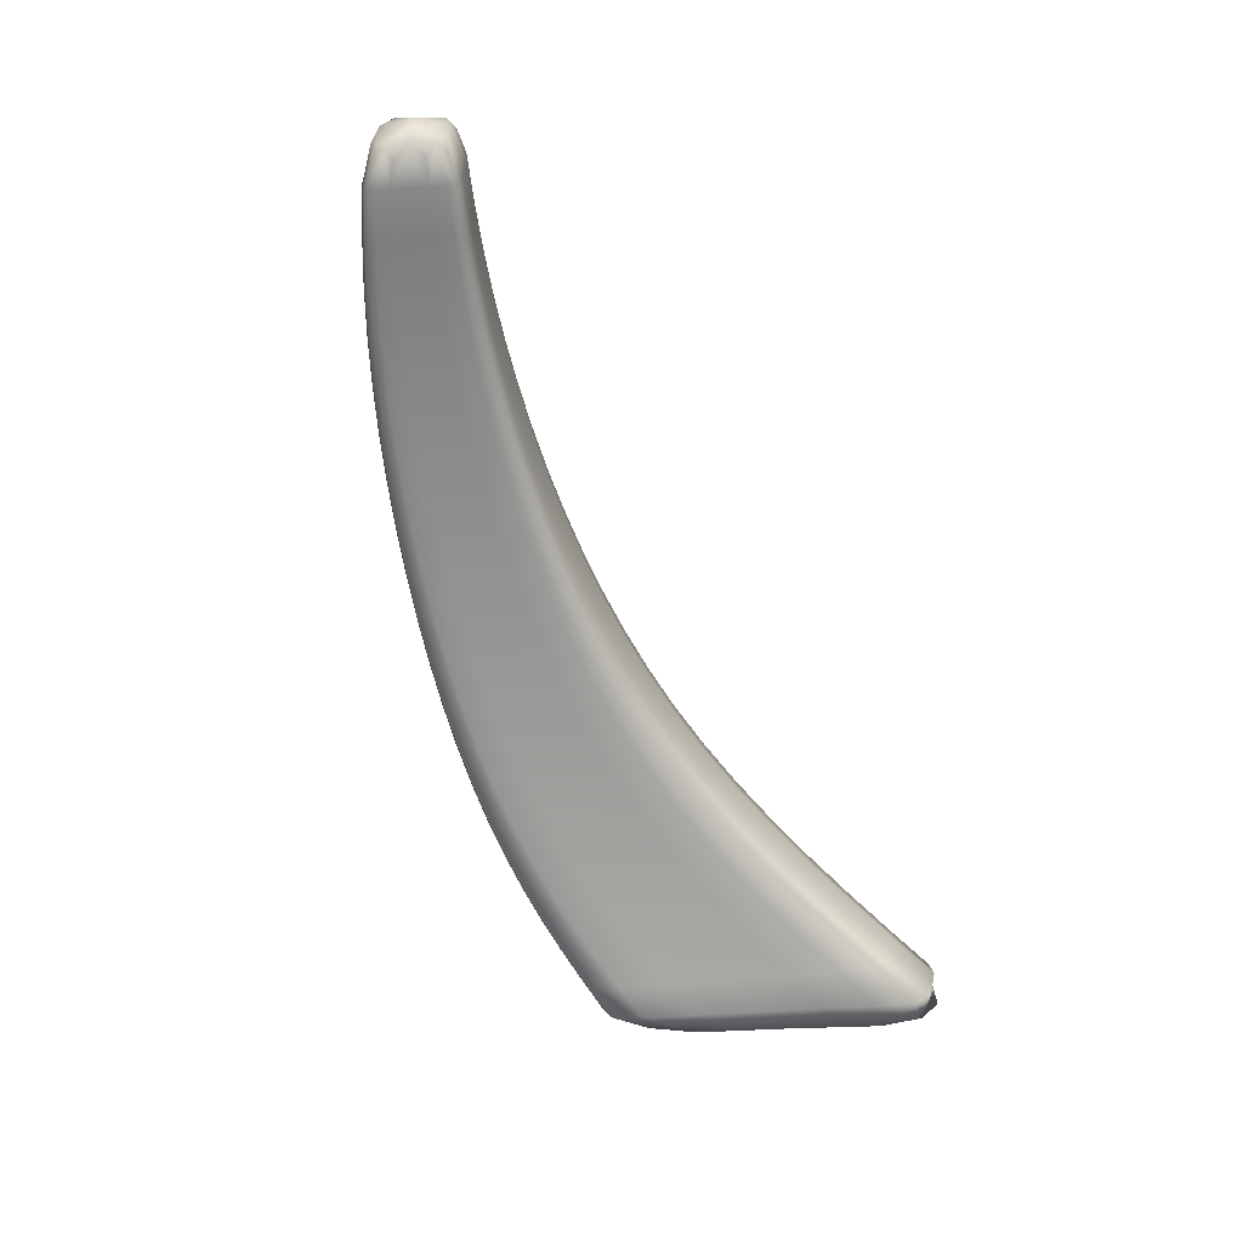
<metadata>
{"format":"obj","ext":"obj","renderer":"f3d","projection":"perspective","resolution":1024,"background":"white","views":[{"elev":-44.8,"azim":106.8,"up":"+Z"}]}
</metadata>
<code>
v -1.036 0.35 -0.006507
v -3.85 0.3387 -0.9002
v -2.426 0.01482 -0.2829
v -2.356 0.4814 -0.5568
v -1.064 0.546 -0.1702
v -2.318 0.02905 -0.6128
v -1.008 0.3488 -0.1845
v -1.546 0.1614 -0.06578
v -1.488 0.1687 -0.3325
v -1.51 0.1515 -0.2207
v -1.017 0.3356 -0.1064
v -1.255 0.2492 -0.01641
v -1.227 0.2396 -0.1551
v -1.212 0.2534 -0.2553
v -1.84 0.09382 -0.1272
v -1.767 0.104 -0.4183
v -1.795 0.08354 -0.2966
v -2.362 0.002533 -0.4754
v -2.135 0.04511 -0.1999
v -2.081 0.03412 -0.3819
v -2.044 0.05764 -0.5122
v -1.551 0.4803 -0.3039
v -1.022 0.4043 -0.1958
v -1.503 0.2555 -0.3382
v -1.229 0.3274 -0.2618
v -1.045 0.4869 -0.1894
v -1.529 0.3868 -0.3256
v -1.257 0.4394 -0.2523
v -1.279 0.5192 -0.2339
v -2.323 0.155 -0.6132
v -1.778 0.2033 -0.4227
v -2.052 0.1698 -0.5147
v -1.821 0.4603 -0.3812
v -1.801 0.3533 -0.4063
v -2.34 0.3455 -0.5886
v -2.072 0.3392 -0.4942
v -2.089 0.4599 -0.4655
v -2.444 0.4846 -0.2913
v -1.089 0.551 -0.01636
v -1.6 0.4826 -0.08031
v -1.078 0.558 -0.09852
v -1.575 0.4915 -0.2021
v -1.298 0.5292 -0.1416
v -1.317 0.5223 -0.03105
v -1.883 0.4622 -0.1401
v -1.851 0.4728 -0.2713
v -2.397 0.4977 -0.4355
v -2.124 0.4741 -0.349
v -2.164 0.4621 -0.2103
v -1.082 0.5104 0.006633
v -1.594 0.422 -0.05787
v -1.308 0.4708 -0.0106
v -1.06 0.4265 0.01315
v -1.572 0.2877 -0.04906
v -1.283 0.3568 -0.002179
v -2.449 0.3959 -0.2655
v -1.88 0.3926 -0.1162
v -2.165 0.3833 -0.1854
v -1.863 0.2386 -0.1076
v -2.442 0.1994 -0.2579
v -2.154 0.2089 -0.1774
v -3.861 1.154 -1.203
v -3.234 0.04948 -0.5726
v -3.15 0.7259 -0.8714
v -3.074 0.0618 -0.9308
v -2.71 0.003846 -0.3745
v -2.584 0.01883 -0.7183
v -2.635 -0.01077 -0.5753
v -3.138 0.02647 -0.7815
v -2.98 0.01458 -0.4721
v -2.895 -0.003399 -0.6784
v -2.837 0.02902 -0.8254
v -3.088 0.2459 -0.9294
v -2.588 0.1607 -0.7168
v -2.844 0.1899 -0.823
v -2.622 0.5287 -0.6549
v -2.605 0.3753 -0.6889
v -3.121 0.5255 -0.9025
v -2.866 0.4337 -0.7939
v -2.887 0.6082 -0.7597
v -3.688 0.3253 -1.186
v -3.469 0.1078 -0.6746
v -3.295 0.1165 -1.033
v -3.363 0.07813 -0.8831
v -3.747 0.2713 -1.057
v -3.689 0.1851 -0.7781
v -3.574 0.1474 -0.9837
v -3.502 0.1887 -1.134
v -3.726 0.5567 -1.209
v -3.32 0.328 -1.035
v -3.542 0.4312 -1.142
v -3.411 0.8813 -0.9911
v -3.37 0.6501 -1.015
v -3.8 0.9032 -1.212
v -3.612 0.801 -1.133
v -3.667 1.067 -1.12
v -3.271 0.7398 -0.6039
v -2.722 0.534 -0.3833
v -2.668 0.5478 -0.5307
v -3.207 0.754 -0.7496
v -2.938 0.6312 -0.6352
v -2.998 0.617 -0.4872
v -3.276 0.6102 -0.5716
v -2.729 0.434 -0.3564
v -3.005 0.5036 -0.4584
v -2.726 0.2122 -0.3481
v -3.263 0.3215 -0.5524
v -3 0.2516 -0.4467
v -3.974 1.19 -1.013
v -3.539 0.9015 -0.7345
v -3.472 0.9155 -0.8752
v -3.921 1.213 -1.119
v -3.731 1.108 -1.013
v -3.799 1.094 -0.8791
v -3.967 1.019 -0.9574
v -3.539 0.753 -0.6965
v -3.793 0.9246 -0.8332
v -3.513 0.4211 -0.6644
v -3.921 0.6636 -0.9008
v -3.751 0.5446 -0.7828
v -3.907 0.5219 -0.9154
v -3.794 0.2283 -0.8309
v -3.725 0.3382 -0.7607
v -3.866 0.6122 -0.8445
v -2.439 0.09273 -0.2552
v -2.281 0.02763 -0.2402
v -2.148 0.1143 -0.1742
v -2.299 0.2015 -0.2163
v -2.347 0.4266 -0.5792
v -2.223 0.4677 -0.5103
v -2.08 0.4113 -0.4863
v -2.206 0.3396 -0.5406
v -2.334 0.00863 -0.5599
v -2.182 0.04111 -0.5618
v -2.058 0.03949 -0.4618
v -2.222 0.01608 -0.4277
v -1.495 0.155 -0.289
v -1.35 0.2084 -0.2928
v -1.217 0.2421 -0.2162
v -1.368 0.1929 -0.1866
v -1.4 0.2027 -0.03957
v -1.528 0.147 -0.1354
v -1.241 0.2364 -0.07862
v -1.113 0.3011 0.00366
v -1.089 0.2916 -0.1261
v -1.002 0.3621 -0.05081
v -1.076 0.3036 -0.2201
v -0.9888 0.3645 -0.1429
v -1.777 0.08804 -0.3711
v -1.627 0.1339 -0.3744
v -1.652 0.1151 -0.2574
v -1.692 0.1252 -0.09501
v -1.818 0.07779 -0.2034
v -2.397 -0.005253 -0.3698
v -2.109 0.02726 -0.2819
v -1.988 0.06716 -0.1622
v -1.938 0.05657 -0.3381
v -1.906 0.07856 -0.4643
v -1.415 0.4974 -0.268
v -1.269 0.487 -0.2487
v -1.393 0.4107 -0.288
v -1.54 0.4426 -0.3208
v -1.492 0.2035 -0.3437
v -1.365 0.289 -0.2989
v -1.217 0.283 -0.2659
v -0.9909 0.3902 -0.1766
v -1.093 0.3709 -0.2267
v -1.516 0.3205 -0.3317
v -1.243 0.3829 -0.2569
v -1.009 0.454 -0.1716
v -1.121 0.4729 -0.2186
v -1.142 0.5455 -0.2017
v -1.028 0.5205 -0.1667
v -2.317 0.07971 -0.624
v -2.188 0.16 -0.5632
v -2.045 0.1027 -0.5236
v -1.64 0.227 -0.3795
v -1.769 0.1439 -0.4298
v -1.915 0.1842 -0.4678
v -1.686 0.4679 -0.3417
v -1.665 0.3677 -0.3651
v -1.811 0.4172 -0.4001
v -1.789 0.2776 -0.4143
v -2.332 0.2493 -0.6006
v -2.062 0.2536 -0.5042
v -1.937 0.3438 -0.4494
v -1.955 0.4575 -0.4225
v -2.423 0.4962 -0.3555
v -2.304 0.4703 -0.2494
v -2.147 0.4726 -0.2721
v -2.261 0.4829 -0.3912
v -1.459 0.5001 -0.05436
v -1.309 0.5287 -0.08032
v -1.437 0.508 -0.1708
v -1.59 0.4905 -0.1346
v -1.562 0.4924 -0.2615
v -1.288 0.5297 -0.1955
v -1.041 0.5479 -0.1309
v -1.159 0.555 -0.1147
v -1.175 0.5491 -0.01043
v -1.053 0.5476 -0.05276
v -1.742 0.47 -0.1089
v -1.713 0.4797 -0.2356
v -1.869 0.4714 -0.1985
v -1.834 0.474 -0.3352
v -2.374 0.499 -0.5058
v -2.105 0.4754 -0.4167
v -1.988 0.4708 -0.3091
v -2.024 0.4595 -0.1739
v -1.269 0.2948 0.001844
v -1.427 0.3197 -0.02414
v -1.56 0.2148 -0.04501
v -1.601 0.4612 -0.06078
v -1.451 0.444 -0.03284
v -1.316 0.5042 -0.0133
v -1.056 0.5323 -0.007387
v -1.166 0.5024 0.008833
v -1.584 0.3604 -0.05362
v -1.297 0.4186 -0.006577
v -1.041 0.478 -0.002983
v -1.14 0.3988 0.0168
v -1.021 0.3998 0.002844
v -2.45 0.4533 -0.2684
v -2.307 0.3867 -0.2241
v -2.168 0.4343 -0.1883
v -1.737 0.4048 -0.08566
v -1.885 0.4376 -0.1191
v -2.023 0.3854 -0.1494
v -1.717 0.2607 -0.0769
v -1.854 0.155 -0.1039
v -1.872 0.322 -0.112
v -2.446 0.3058 -0.2615
v -2.16 0.3034 -0.1814
v -2.009 0.2213 -0.1411
v -3.859 1.036 -1.207
v -3.793 1.167 -1.189
v -3.641 0.9588 -1.134
v -3.731 0.883 -1.195
v -3.134 0.6447 -0.8933
v -3.019 0.6622 -0.8146
v -2.875 0.5376 -0.7832
v -2.994 0.4754 -0.8477
v -3.097 0.03329 -0.8735
v -2.957 0.04257 -0.8784
v -2.859 0.003526 -0.7691
v -3.019 0.008734 -0.7301
v -2.603 -0.004095 -0.6634
v -2.452 0.02153 -0.6651
v -2.5 -0.006542 -0.5247
v -2.569 0.006786 -0.3278
v -2.676 -0.01911 -0.4651
v -3.109 0.02899 -0.5221
v -3.189 0.01775 -0.6664
v -2.941 -0.01217 -0.5651
v -2.847 0.006319 -0.4227
v -2.767 -0.009832 -0.6267
v -2.712 0.02121 -0.7718
v -3.074 0.1355 -0.942
v -2.968 0.2145 -0.8762
v -2.835 0.09355 -0.8361
v -2.457 0.1551 -0.6645
v -2.581 0.07581 -0.7291
v -2.718 0.1721 -0.7698
v -2.49 0.5015 -0.6051
v -2.473 0.3572 -0.6381
v -2.612 0.4667 -0.6784
v -2.597 0.2668 -0.7024
v -3.105 0.3842 -0.9151
v -2.855 0.3105 -0.8079
v -2.736 0.4006 -0.7409
v -2.755 0.564 -0.7065
v -3.744 0.3609 -1.141
v -3.602 0.2292 -1.184
v -3.526 0.1532 -1.076
v -3.675 0.1863 -1.034
v -3.319 0.08457 -0.9755
v -3.186 0.0866 -0.9825
v -3.253 0.04978 -0.8325
v -3.353 0.07596 -0.6235
v -3.419 0.06988 -0.7676
v -3.829 0.3545 -0.9876
v -3.633 0.1399 -0.8687
v -3.58 0.1446 -0.7261
v -3.47 0.111 -0.9334
v -3.4 0.1508 -1.084
v -3.737 0.4704 -1.199
v -3.649 0.488 -1.196
v -3.512 0.2854 -1.148
v -3.206 0.2839 -0.9823
v -3.299 0.201 -1.046
v -3.432 0.3775 -1.088
v -3.281 0.7993 -0.9301
v -3.246 0.584 -0.9583
v -3.39 0.7874 -1.01
v -3.345 0.4872 -1.024
v -3.798 0.7466 -1.199
v -3.577 0.614 -1.136
v -3.492 0.7229 -1.073
v -3.54 0.971 -1.054
v -2.996 0.1148 -0.4428
v -3.133 0.2827 -0.4987
v -3.254 0.1648 -0.545
v -3.243 0.7545 -0.6692
v -3.135 0.6733 -0.5439
v -2.972 0.6307 -0.5533
v -3.073 0.6876 -0.6911
v -2.533 0.5191 -0.482
v -2.698 0.5466 -0.449
v -2.583 0.5056 -0.3358
v -2.642 0.5488 -0.6026
v -3.175 0.7535 -0.8203
v -2.909 0.6316 -0.7073
v -2.804 0.5849 -0.5818
v -2.861 0.5708 -0.4337
v -3.279 0.6945 -0.5786
v -3.141 0.5522 -0.5135
v -3.007 0.5772 -0.4628
v -2.73 0.4988 -0.3597
v -2.589 0.4114 -0.3096
v -2.868 0.4645 -0.406
v -2.585 0.2028 -0.3018
v -2.723 0.09187 -0.3454
v -2.728 0.3324 -0.352
v -3.27 0.4779 -0.5619
v -3.003 0.3881 -0.4523
v -2.864 0.2283 -0.3964
v -3.962 1.164 -1.074
v -3.927 1.198 -0.9567
v -3.77 1.111 -0.9402
v -3.859 1.212 -1.086
v -3.406 0.8162 -0.6674
v -3.34 0.8303 -0.8109
v -3.51 0.9174 -0.798
v -3.438 0.9138 -0.943
v -3.907 1.158 -1.171
v -3.697 1.105 -1.077
v -3.602 1.009 -0.9424
v -3.67 0.9948 -0.805
v -3.985 1.101 -1.008
v -3.917 1.017 -0.9059
v -3.804 1.036 -0.8503
v -3.408 0.6774 -0.6325
v -3.545 0.8499 -0.7077
v -3.667 0.8359 -0.7633
v -3.389 0.3679 -0.6076
v -3.497 0.2409 -0.651
v -3.527 0.601 -0.6806
v -3.955 0.8642 -0.9663
v -3.775 0.7506 -0.8085
v -3.633 0.4805 -0.7227
v -3.836 0.3919 -0.8172
v -2.294 0.101 -0.2135
v -2.213 0.4161 -0.532
v -2.197 0.02184 -0.51
v -1.355 0.1959 -0.2514
v -1.383 0.1891 -0.1056
v -1.1 0.2891 -0.05456
v -1.08 0.2935 -0.1834
v -1.636 0.1191 -0.3289
v -1.673 0.11 -0.168
v -2.254 0.008738 -0.3248
v -1.964 0.05025 -0.2414
v -1.917 0.06153 -0.4154
v -1.405 0.4624 -0.2838
v -1.354 0.2407 -0.3037
v -1.082 0.3305 -0.2302
v -1.379 0.3492 -0.2933
v -1.107 0.4214 -0.2225
v -1.133 0.5162 -0.2155
v -2.181 0.08891 -0.573
v -1.63 0.1713 -0.3857
v -1.907 0.121 -0.4758
v -1.676 0.4275 -0.3596
v -1.653 0.2966 -0.3721
v -2.197 0.2489 -0.5516
v -1.926 0.2632 -0.4584
v -1.945 0.4117 -0.4423
v -2.285 0.4813 -0.3125
v -1.45 0.5072 -0.1062
v -1.426 0.5087 -0.2275
v -1.151 0.5552 -0.1655
v -1.169 0.5547 -0.0569
v -1.73 0.4785 -0.1653
v -1.699 0.4808 -0.2974
v -2.24 0.4842 -0.4603
v -1.97 0.4721 -0.375
v -2.008 0.4693 -0.2341
v -1.414 0.2523 -0.02005
v -1.458 0.4803 -0.03567
v -1.173 0.5327 0.006299
v -1.44 0.387 -0.02866
v -1.154 0.4549 0.01262
v -1.126 0.3426 0.02066
v -2.309 0.4408 -0.2269
v -1.743 0.447 -0.08859
v -2.027 0.4333 -0.1523
v -1.706 0.1825 -0.07298
v -1.728 0.3388 -0.0814
v -2.303 0.3018 -0.2201
v -2.016 0.3102 -0.1453
v -2.001 0.1323 -0.1377
v -3.764 1.052 -1.199
v -3.005 0.5866 -0.8375
v -2.98 0.01562 -0.8216
v -2.47 -7.1e-05 -0.6111
v -2.537 -0.01464 -0.4167
v -3.068 -7.1e-05 -0.6157
v -2.811 -0.01841 -0.5148
v -2.733 -0.002979 -0.7162
v -2.957 0.1115 -0.8893
v -2.45 0.07523 -0.6761
v -2.71 0.08179 -0.7826
v -2.479 0.4432 -0.6281
v -2.465 0.2551 -0.6509
v -2.981 0.3435 -0.8613
v -2.727 0.2851 -0.7548
v -2.743 0.4979 -0.7301
v -3.626 0.1917 -1.126
v -3.21 0.05645 -0.9248
v -3.306 0.04125 -0.717
v -3.736 0.1793 -0.9199
v -3.527 0.1031 -0.818
v -3.424 0.1171 -1.026
v -3.615 0.3322 -1.2
v -3.189 0.1655 -0.9942
v -3.407 0.2413 -1.097
v -3.263 0.7119 -0.9506
v -3.226 0.4323 -0.9694
v -3.691 0.6832 -1.194
v -3.462 0.5482 -1.08
v -3.516 0.8702 -1.071
v -3.127 0.1364 -0.4934
v -3.108 0.6875 -0.6097
v -2.561 0.5177 -0.4009
v -2.508 0.5202 -0.5532
v -3.042 0.6876 -0.7627
v -2.776 0.5857 -0.6539
v -2.835 0.584 -0.4997
v -3.143 0.631 -0.5191
v -2.59 0.4724 -0.3126
v -2.869 0.5335 -0.4097
v -2.582 0.08954 -0.2992
v -2.587 0.3158 -0.3055
v -3.138 0.4287 -0.506
v -2.866 0.3562 -0.401
v -2.861 0.1002 -0.3933
v -3.898 1.216 -1.016
v -3.377 0.8315 -0.732
v -3.307 0.8292 -0.8804
v -3.824 1.208 -1.148
v -3.569 1.006 -1.008
v -3.641 1.011 -0.8674
v -3.93 1.136 -0.9265
v -3.413 0.7678 -0.6414
v -3.676 0.9397 -0.7773
v -3.378 0.1998 -0.5976
v -3.4 0.5356 -0.6201
v -3.895 0.8319 -0.876
v -3.652 0.6731 -0.7434
v -3.613 0.2874 -0.7053
v -3.899 0.7956 -1.098
v -0.9883 0.4699 -0.08381
f 121 2 122 351
f 122 86 123 351
f 123 120 124 351
f 124 119 121 351
f 125 3 126 352
f 126 19 127 352
f 127 61 128 352
f 128 60 125 352
f 129 4 130 353
f 130 37 131 353
f 131 36 132 353
f 132 35 129 353
f 133 6 134 354
f 134 21 135 354
f 135 20 136 354
f 136 18 133 354
f 137 9 138 355
f 138 14 139 355
f 139 13 140 355
f 140 10 137 355
f 141 8 142 356
f 142 10 140 356
f 140 13 143 356
f 143 12 141 356
f 144 12 143 357
f 143 13 145 357
f 145 11 146 357
f 146 1 144 357
f 147 7 148 358
f 148 11 145 358
f 145 13 139 358
f 139 14 147 358
f 149 16 150 359
f 150 9 137 359
f 137 10 151 359
f 151 17 149 359
f 152 15 153 360
f 153 17 151 360
f 151 10 142 360
f 142 8 152 360
f 126 3 154 361
f 154 18 136 361
f 136 20 155 361
f 155 19 126 361
f 156 19 155 362
f 155 20 157 362
f 157 17 153 362
f 153 15 156 362
f 158 16 149 363
f 149 17 157 363
f 157 20 135 363
f 135 21 158 363
f 159 29 160 364
f 160 28 161 364
f 161 27 162 364
f 162 22 159 364
f 138 9 163 365
f 163 24 164 365
f 164 25 165 365
f 165 14 138 365
f 166 7 147 366
f 147 14 165 366
f 165 25 167 366
f 167 23 166 366
f 164 24 168 367
f 168 27 161 367
f 161 28 169 367
f 169 25 164 367
f 170 23 167 368
f 167 25 169 368
f 169 28 171 368
f 171 26 170 368
f 172 5 173 369
f 173 26 171 369
f 171 28 160 369
f 160 29 172 369
f 174 30 175 370
f 175 32 176 370
f 176 21 134 370
f 134 6 174 370
f 177 24 163 371
f 163 9 150 371
f 150 16 178 371
f 178 31 177 371
f 179 31 178 372
f 178 16 158 372
f 158 21 176 372
f 176 32 179 372
f 180 22 162 373
f 162 27 181 373
f 181 34 182 373
f 182 33 180 373
f 168 24 177 374
f 177 31 183 374
f 183 34 181 374
f 181 27 168 374
f 184 35 132 375
f 132 36 185 375
f 185 32 175 375
f 175 30 184 375
f 186 34 183 376
f 183 31 179 376
f 179 32 185 376
f 185 36 186 376
f 187 33 182 377
f 182 34 186 377
f 186 36 131 377
f 131 37 187 377
f 188 38 189 378
f 189 49 190 378
f 190 48 191 378
f 191 47 188 378
f 192 44 193 379
f 193 43 194 379
f 194 42 195 379
f 195 40 192 379
f 159 22 196 380
f 196 42 194 380
f 194 43 197 380
f 197 29 159 380
f 198 5 172 381
f 172 29 197 381
f 197 43 199 381
f 199 41 198 381
f 200 39 201 382
f 201 41 199 382
f 199 43 193 382
f 193 44 200 382
f 202 40 195 383
f 195 42 203 383
f 203 46 204 383
f 204 45 202 383
f 196 22 180 384
f 180 33 205 384
f 205 46 203 384
f 203 42 196 384
f 206 47 191 385
f 191 48 207 385
f 207 37 130 385
f 130 4 206 385
f 208 46 205 386
f 205 33 187 386
f 187 37 207 386
f 207 48 208 386
f 209 45 204 387
f 204 46 208 387
f 208 48 190 387
f 190 49 209 387
f 141 12 210 388
f 210 55 211 388
f 211 54 212 388
f 212 8 141 388
f 192 40 213 389
f 213 51 214 389
f 214 52 215 389
f 215 44 192 389
f 216 39 200 390
f 200 44 215 390
f 215 52 217 390
f 217 50 216 390
f 214 51 218 391
f 218 54 211 391
f 211 55 219 391
f 219 52 214 391
f 220 50 217 392
f 217 52 219 392
f 219 55 221 392
f 221 53 220 392
f 144 1 222 393
f 222 53 221 393
f 221 55 210 393
f 210 12 144 393
f 223 56 224 394
f 224 58 225 394
f 225 49 189 394
f 189 38 223 394
f 226 51 213 395
f 213 40 202 395
f 202 45 227 395
f 227 57 226 395
f 228 57 227 396
f 227 45 209 396
f 209 49 225 396
f 225 58 228 396
f 152 8 212 397
f 212 54 229 397
f 229 59 230 397
f 230 15 152 397
f 218 51 226 398
f 226 57 231 398
f 231 59 229 398
f 229 54 218 398
f 232 60 128 399
f 128 61 233 399
f 233 58 224 399
f 224 56 232 399
f 234 59 231 400
f 231 57 228 400
f 228 58 233 400
f 233 61 234 400
f 156 15 230 401
f 230 59 234 401
f 234 61 127 401
f 127 19 156 401
f 235 62 236 402
f 236 96 237 402
f 237 95 238 402
f 238 94 235 402
f 239 64 240 403
f 240 80 241 403
f 241 79 242 403
f 242 78 239 403
f 243 65 244 404
f 244 72 245 404
f 245 71 246 404
f 246 69 243 404
f 247 67 248 405
f 248 6 133 405
f 133 18 249 405
f 249 68 247 405
f 250 66 251 406
f 251 68 249 406
f 249 18 154 406
f 154 3 250 406
f 252 63 253 407
f 253 69 246 407
f 246 71 254 407
f 254 70 252 407
f 255 70 254 408
f 254 71 256 408
f 256 68 251 408
f 251 66 255 408
f 257 67 247 409
f 247 68 256 409
f 256 71 245 409
f 245 72 257 409
f 258 73 259 410
f 259 75 260 410
f 260 72 244 410
f 244 65 258 410
f 261 30 174 411
f 174 6 248 411
f 248 67 262 411
f 262 74 261 411
f 263 74 262 412
f 262 67 257 412
f 257 72 260 412
f 260 75 263 412
f 264 4 129 413
f 129 35 265 413
f 265 77 266 413
f 266 76 264 413
f 184 30 261 414
f 261 74 267 414
f 267 77 265 414
f 265 35 184 414
f 268 78 242 415
f 242 79 269 415
f 269 75 259 415
f 259 73 268 415
f 270 77 267 416
f 267 74 263 416
f 263 75 269 416
f 269 79 270 416
f 271 76 266 417
f 266 77 270 417
f 270 79 241 417
f 241 80 271 417
f 272 81 273 418
f 273 88 274 418
f 274 87 275 418
f 275 85 272 418
f 276 83 277 419
f 277 65 243 419
f 243 69 278 419
f 278 84 276 419
f 279 82 280 420
f 280 84 278 420
f 278 69 253 420
f 253 63 279 420
f 122 2 281 421
f 281 85 275 421
f 275 87 282 421
f 282 86 122 421
f 283 86 282 422
f 282 87 284 422
f 284 84 280 422
f 280 82 283 422
f 285 83 276 423
f 276 84 284 423
f 284 87 274 423
f 274 88 285 423
f 286 89 287 424
f 287 91 288 424
f 288 88 273 424
f 273 81 286 424
f 289 73 258 425
f 258 65 277 425
f 277 83 290 425
f 290 90 289 425
f 291 90 290 426
f 290 83 285 426
f 285 88 288 426
f 288 91 291 426
f 292 64 239 427
f 239 78 293 427
f 293 93 294 427
f 294 92 292 427
f 268 73 289 428
f 289 90 295 428
f 295 93 293 428
f 293 78 268 428
f 296 94 238 429
f 238 95 297 429
f 297 91 287 429
f 287 89 296 429
f 298 93 295 430
f 295 90 291 430
f 291 91 297 430
f 297 95 298 430
f 299 92 294 431
f 294 93 298 431
f 298 95 237 431
f 237 96 299 431
f 252 70 300 432
f 300 108 301 432
f 301 107 302 432
f 302 63 252 432
f 303 97 304 433
f 304 102 305 433
f 305 101 306 433
f 306 100 303 433
f 188 47 307 434
f 307 99 308 434
f 308 98 309 434
f 309 38 188 434
f 206 4 264 435
f 264 76 310 435
f 310 99 307 435
f 307 47 206 435
f 240 64 311 436
f 311 100 306 436
f 306 101 312 436
f 312 80 240 436
f 271 80 312 437
f 312 101 313 437
f 313 99 310 437
f 310 76 271 437
f 314 98 308 438
f 308 99 313 438
f 313 101 305 438
f 305 102 314 438
f 304 97 315 439
f 315 103 316 439
f 316 105 317 439
f 317 102 304 439
f 223 38 309 440
f 309 98 318 440
f 318 104 319 440
f 319 56 223 440
f 314 102 317 441
f 317 105 320 441
f 320 104 318 441
f 318 98 314 441
f 250 3 125 442
f 125 60 321 442
f 321 106 322 442
f 322 66 250 442
f 232 56 319 443
f 319 104 323 443
f 323 106 321 443
f 321 60 232 443
f 316 103 324 444
f 324 107 301 444
f 301 108 325 444
f 325 105 316 444
f 323 104 320 445
f 320 105 325 445
f 325 108 326 445
f 326 106 323 445
f 255 66 322 446
f 322 106 326 446
f 326 108 300 446
f 300 70 255 446
f 327 109 328 447
f 328 114 329 447
f 329 113 330 447
f 330 112 327 447
f 331 97 303 448
f 303 100 332 448
f 332 111 333 448
f 333 110 331 448
f 311 64 292 449
f 292 92 334 449
f 334 111 332 449
f 332 100 311 449
f 335 112 330 450
f 330 113 336 450
f 336 96 236 450
f 236 62 335 450
f 337 111 334 451
f 334 92 299 451
f 299 96 336 451
f 336 113 337 451
f 338 110 333 452
f 333 111 337 452
f 337 113 329 452
f 329 114 338 452
f 339 115 340 453
f 340 117 341 453
f 341 114 328 453
f 328 109 339 453
f 342 103 315 454
f 315 97 331 454
f 331 110 343 454
f 343 116 342 454
f 344 116 343 455
f 343 110 338 455
f 338 114 341 455
f 341 117 344 455
f 279 63 302 456
f 302 107 345 456
f 345 118 346 456
f 346 82 279 456
f 324 103 342 457
f 342 116 347 457
f 347 118 345 457
f 345 107 324 457
f 348 119 124 458
f 124 120 349 458
f 349 117 340 458
f 340 115 348 458
f 350 118 347 459
f 347 116 344 459
f 344 117 349 459
f 349 120 350 459
f 283 82 346 460
f 346 118 350 460
f 350 120 123 460
f 123 86 283 460
f 121 119 348 461
f 348 115 339 461
f 339 109 327 461
f 327 112 335 461
f 335 62 235 461
f 235 94 296 461
f 296 89 286 461
f 286 81 272 461
f 272 85 281 461
f 281 2 121 461
f 146 11 148 462
f 148 7 166 462
f 166 23 170 462
f 170 26 173 462
f 173 5 198 462
f 198 41 201 462
f 201 39 216 462
f 216 50 220 462
f 220 53 222 462
f 222 1 146 462

</code>
